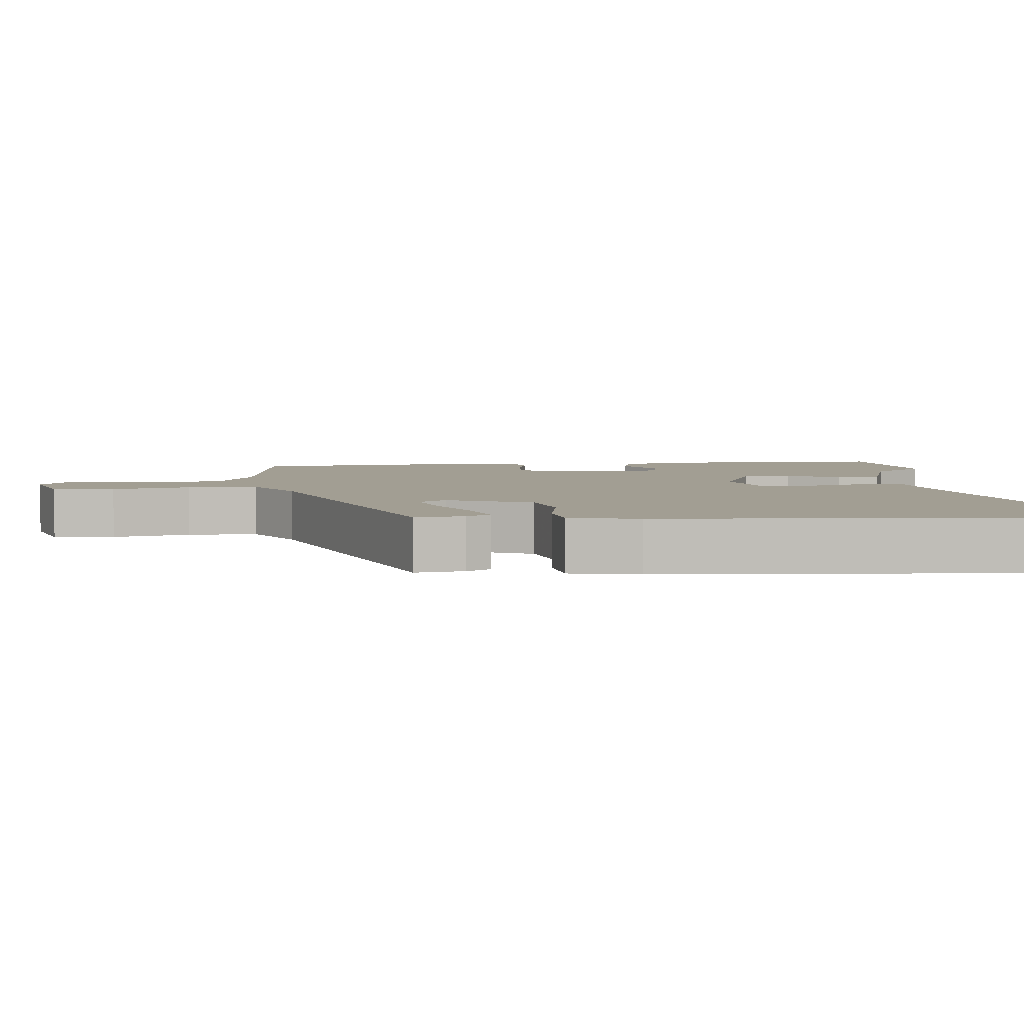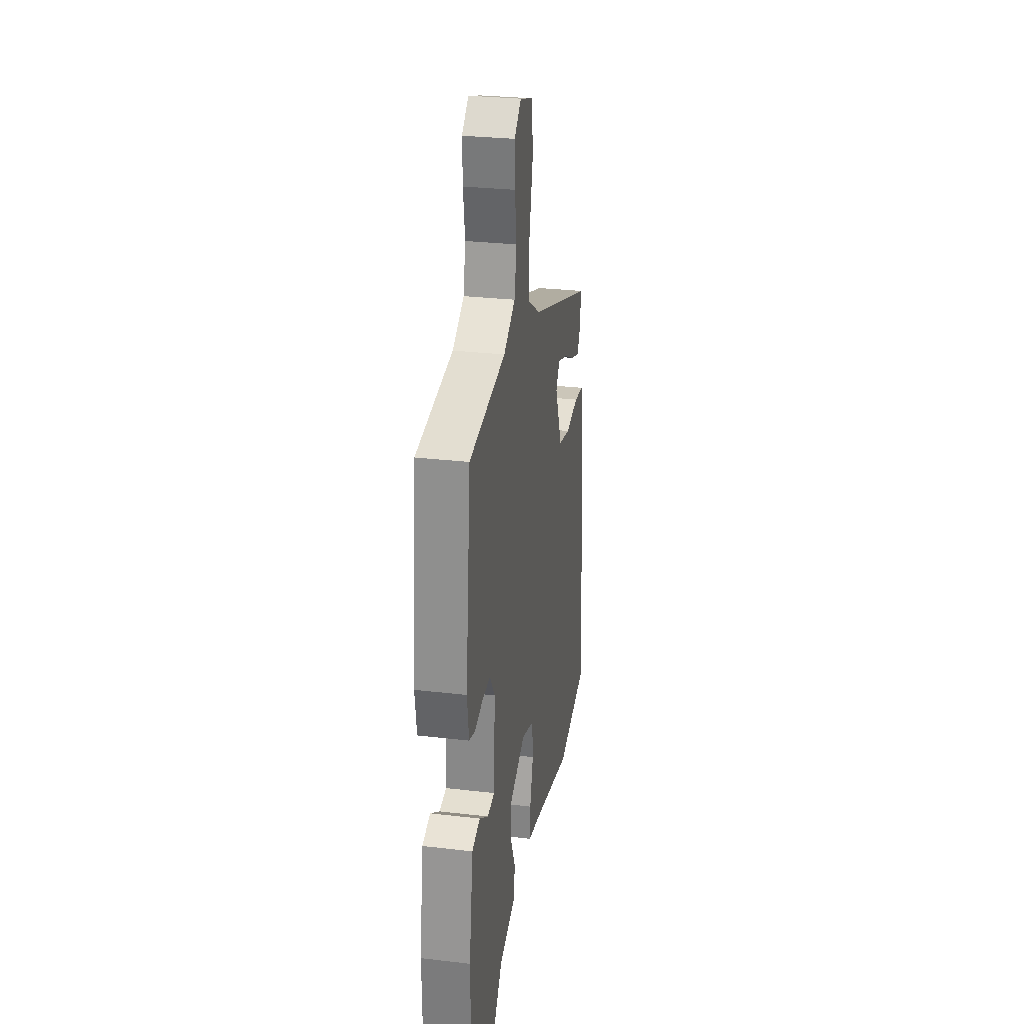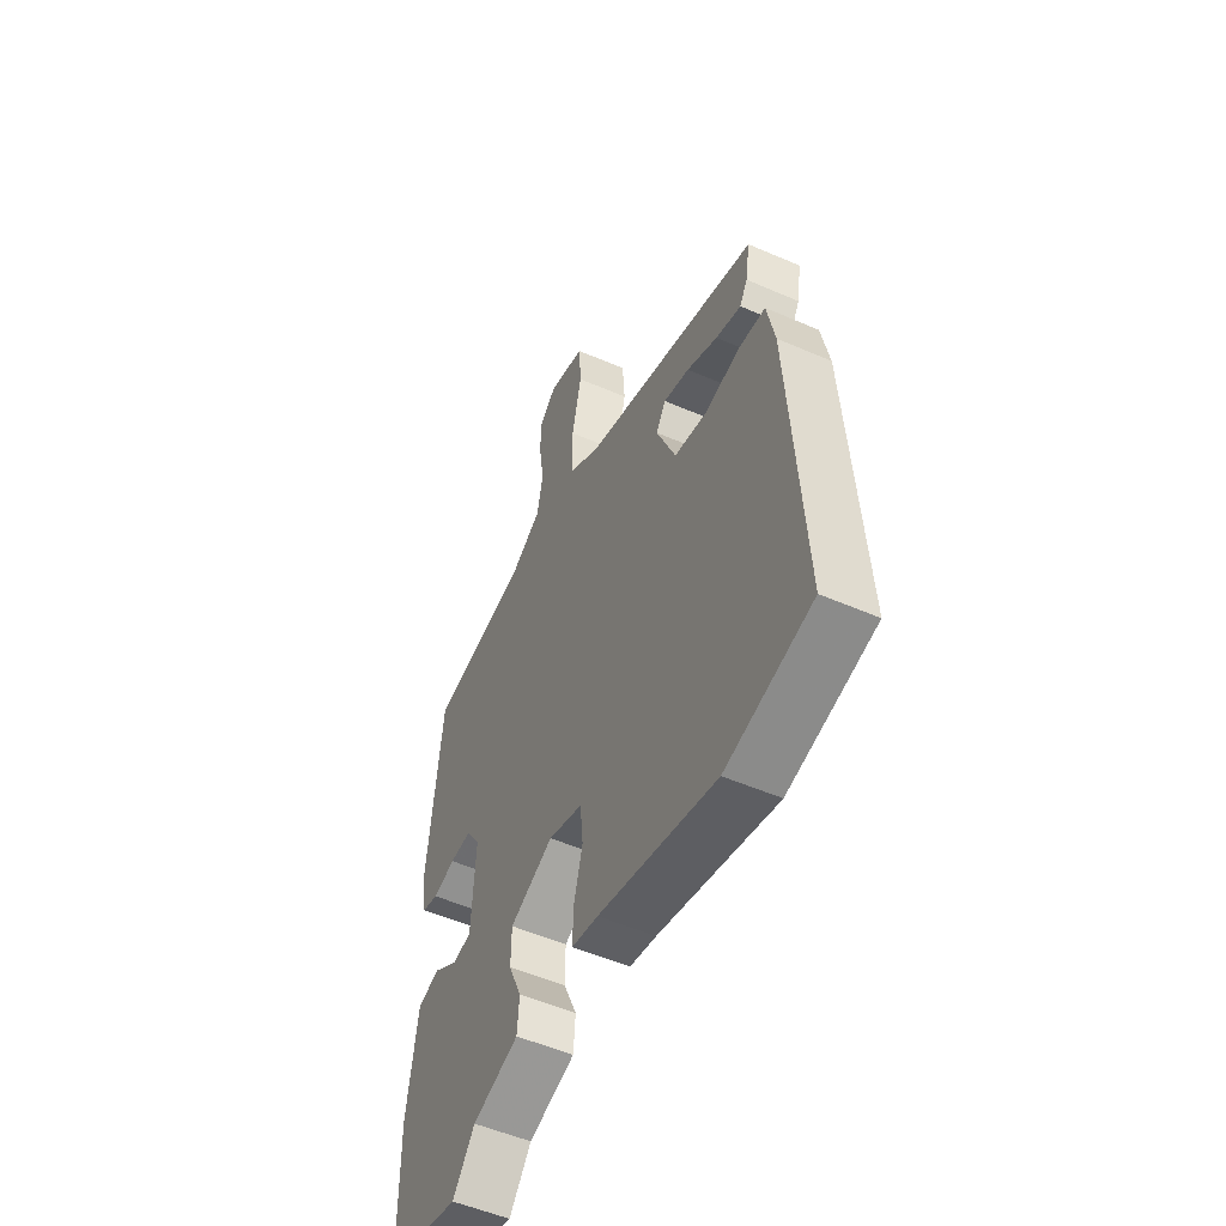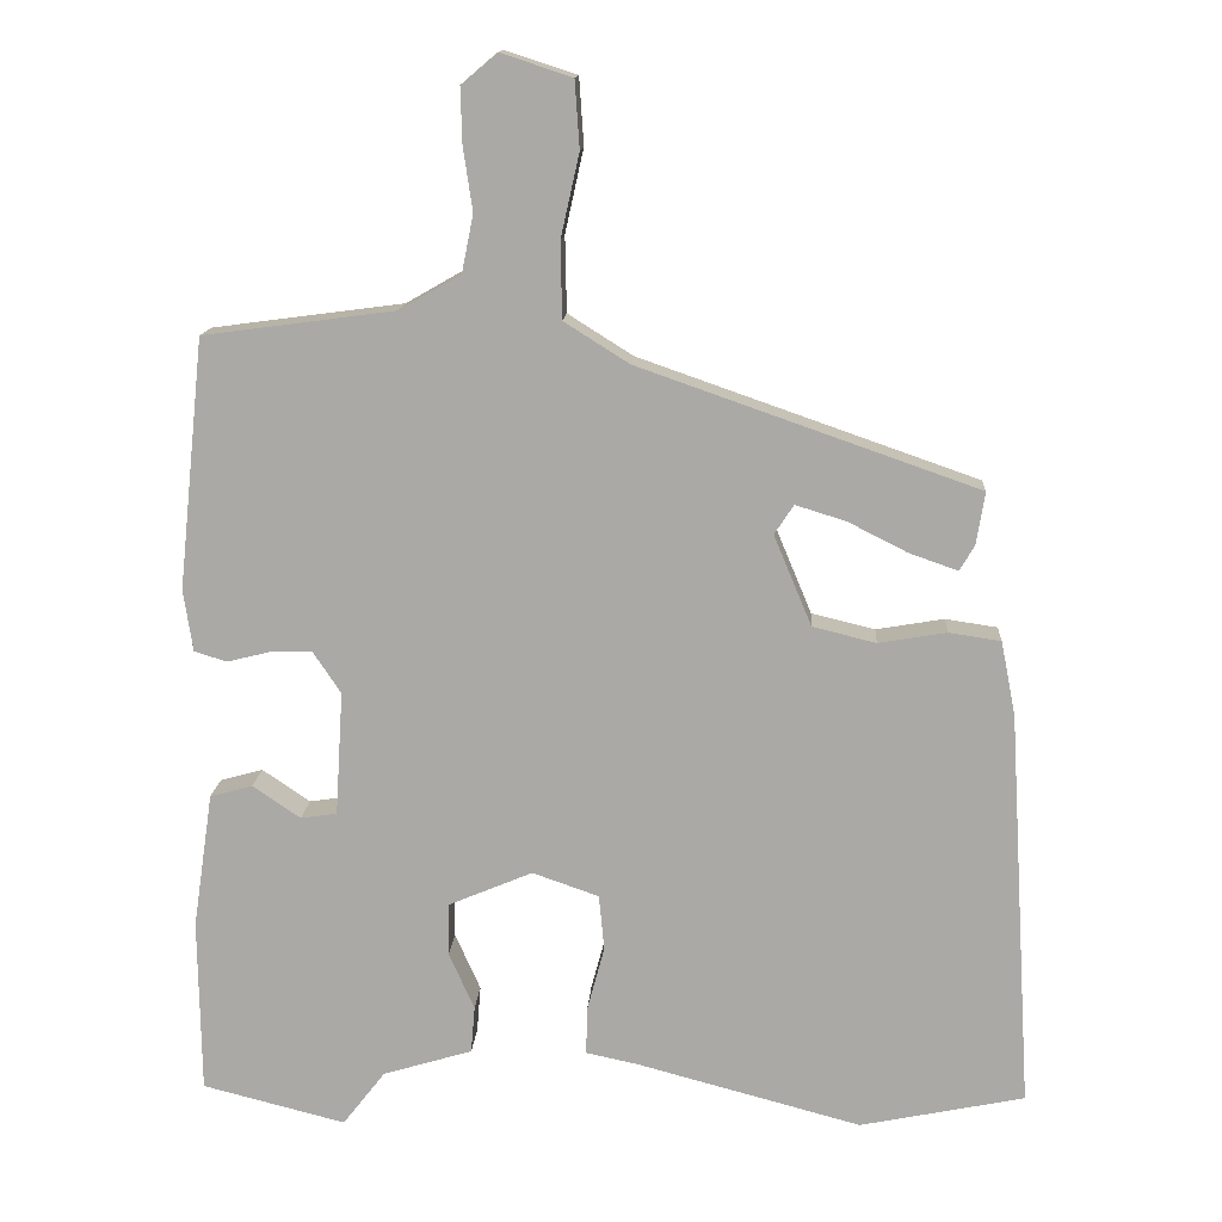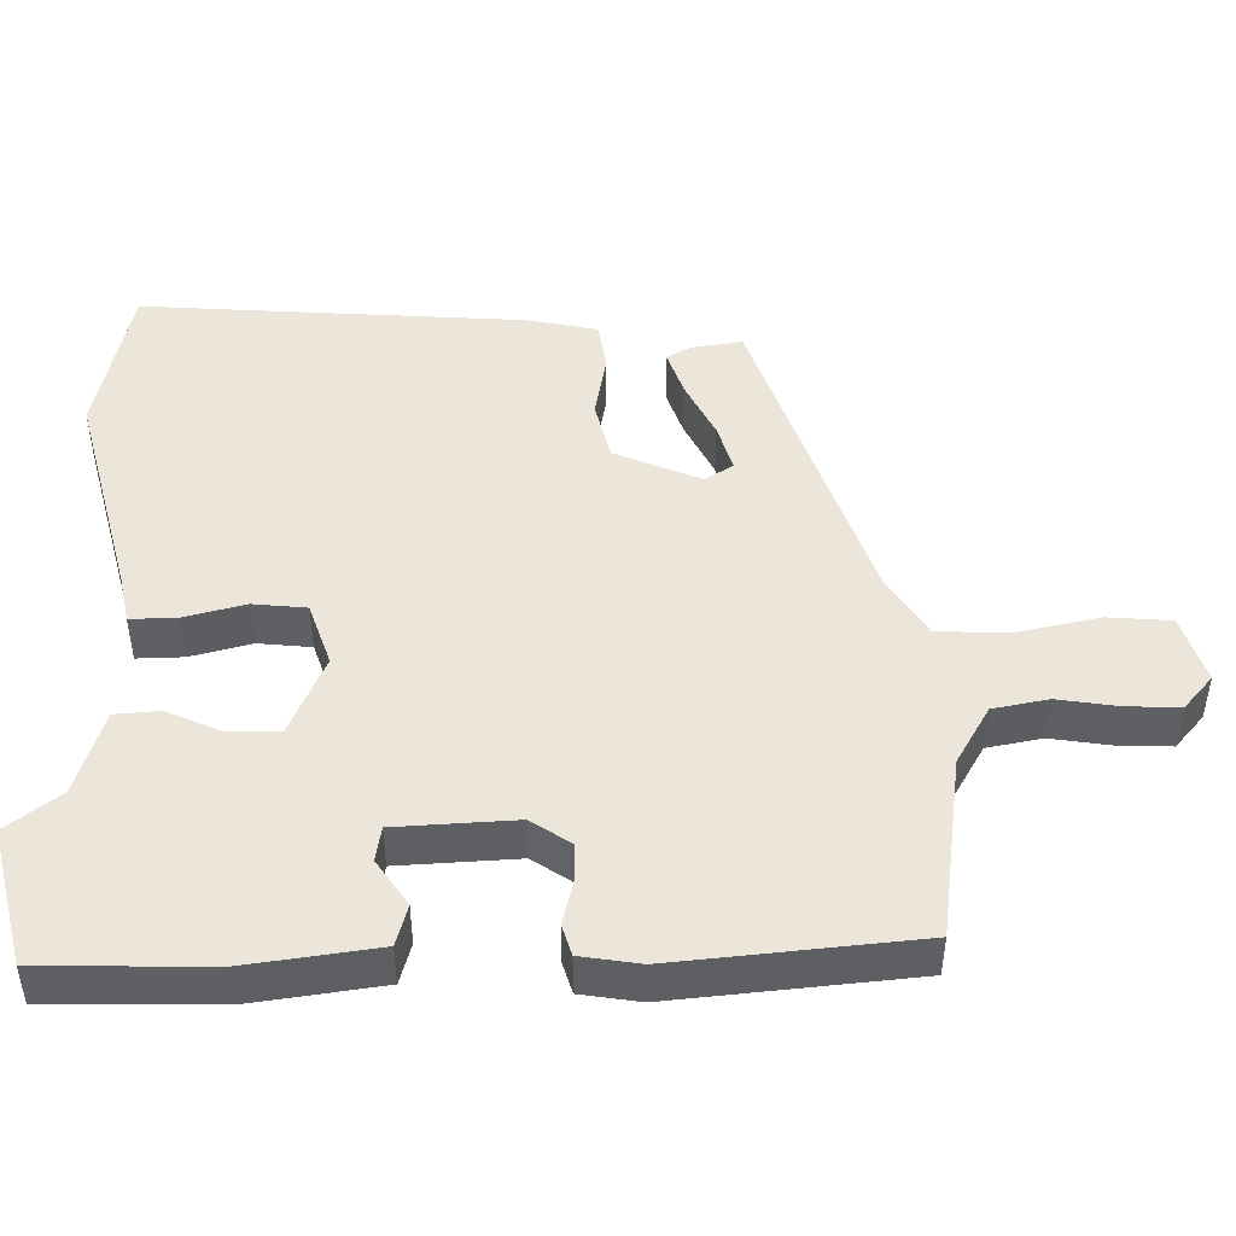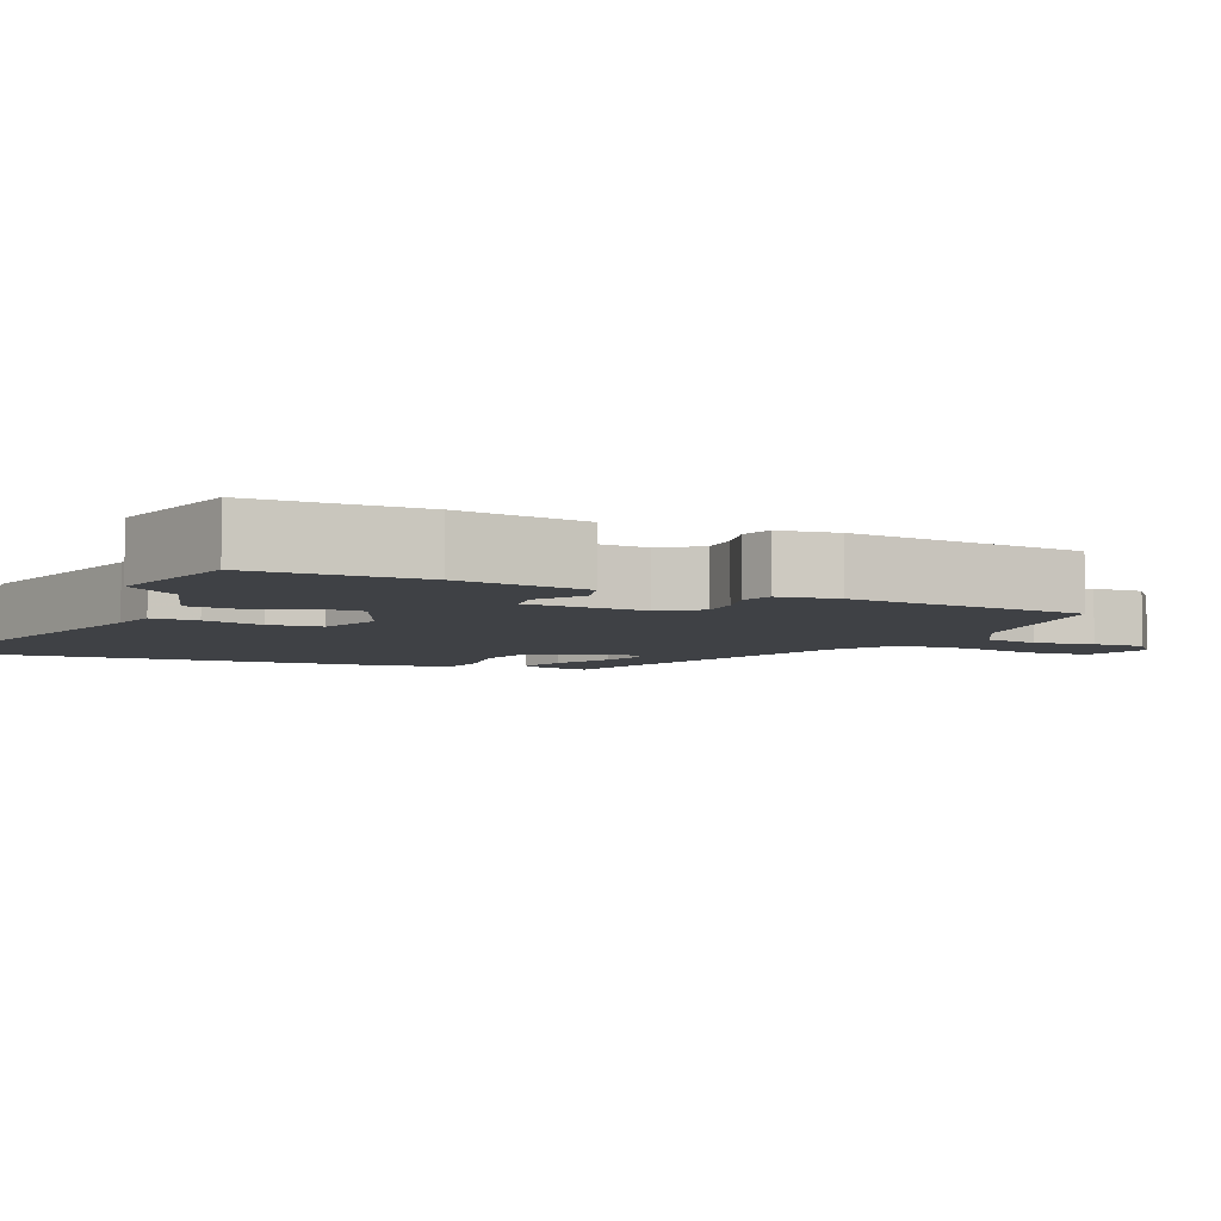
<metadata>
{"format":"obj","ext":"obj","renderer":"f3d","projection":"perspective","resolution":1024,"background":"white","views":[{"elev":5.0,"azim":84.8,"up":"+Y"},{"elev":29.0,"azim":-80.1,"up":"+Z"},{"elev":-52.8,"azim":65.0,"up":"+Z"},{"elev":13.9,"azim":3.6,"up":"+Z"},{"elev":46.9,"azim":-90.4,"up":"+Y"},{"elev":-5.6,"azim":-114.1,"up":"+Y"}]}
</metadata>
<code>
v 0.573 0.07 -0.485
v 0.36 0.07 -0.529
v 0.067 0.07 -0.451
v 0.001 0.07 -0.437
v 0.003 0.07 -0.374
v 0.025 0.07 -0.292
v 0.018 0.07 -0.22
v -0.068 0.07 -0.19
v -0.177 0.07 -0.236
v -0.178 0.07 -0.304
v -0.145 0.07 -0.378
v -0.15 0.07 -0.439
v -0.266 0.07 -0.474
v -0.321 0.07 -0.545
v -0.507 0.07 -0.498
v -0.51 0.07 -0.271
v -0.484 0.07 -0.095
v -0.429 0.07 -0.08
v -0.367 0.07 -0.122
v -0.32 0.07 -0.115
v -0.31 0.07 0.046
v -0.346 0.07 0.1
v -0.4 0.07 0.099
v -0.456 0.07 0.085
v -0.498 0.07 0.098
v -0.51 0.07 0.178
v -0.476 0.07 0.502
v -0.228 0.07 0.535
v -0.149 0.07 0.58
v -0.134 0.07 0.654
v -0.146 0.07 0.736
v -0.148 0.07 0.807
v -0.102 0.07 0.846
v -0.01 0.07 0.816
v -0.004 0.07 0.73
v -0.028 0.07 0.622
v -0.026 0.07 0.524
v 0.058 0.07 0.471
v 0.496 0.07 0.318
v 0.485 0.07 0.25
v 0.466 0.07 0.217
v 0.403 0.07 0.239
v 0.326 0.07 0.278
v 0.261 0.07 0.298
v 0.236 0.07 0.26
v 0.285 0.07 0.143
v 0.367 0.07 0.123
v 0.455 0.07 0.138
v 0.522 0.07 0.128
v 0.541 0.07 0.032
v 0.573 0 -0.485
v 0.36 0 -0.529
v 0.067 0 -0.451
v 0.001 0 -0.437
v 0.003 0 -0.374
v 0.025 0 -0.292
v 0.018 0 -0.22
v -0.068 0 -0.19
v -0.177 0 -0.236
v -0.178 0 -0.304
v -0.145 0 -0.378
v -0.15 0 -0.439
v -0.266 0 -0.474
v -0.321 0 -0.545
v -0.507 0 -0.498
v -0.51 0 -0.271
v -0.484 0 -0.095
v -0.429 0 -0.08
v -0.367 0 -0.122
v -0.32 0 -0.115
v -0.31 0 0.046
v -0.346 0 0.1
v -0.4 0 0.099
v -0.456 0 0.085
v -0.498 0 0.098
v -0.51 0 0.178
v -0.476 0 0.502
v -0.228 0 0.535
v -0.149 0 0.58
v -0.134 0 0.654
v -0.146 0 0.736
v -0.148 0 0.807
v -0.102 0 0.846
v -0.01 0 0.816
v -0.004 0 0.73
v -0.028 0 0.622
v -0.026 0 0.524
v 0.058 0 0.471
v 0.496 0 0.318
v 0.485 0 0.25
v 0.466 0 0.217
v 0.403 0 0.239
v 0.326 0 0.278
v 0.261 0 0.298
v 0.236 0 0.26
v 0.285 0 0.143
v 0.367 0 0.123
v 0.455 0 0.138
v 0.522 0 0.128
v 0.541 0 0.032
f 47 48 49 50
f 46 47 50 1
f 40 41 42 43
f 38 39 40 43
f 37 38 43 44
f 33 34 35 36
f 33 36 37
f 30 31 32 33
f 30 33 37
f 29 30 37
f 28 29 37 44
f 23 24 25 26
f 22 23 26 27
f 21 22 27 28
f 16 17 18 19
f 16 19 20
f 13 14 15 16
f 13 16 20
f 10 11 12 13
f 9 10 13 20
f 8 9 20 21
f 3 4 5 6
f 3 6 7
f 46 1 2 3
f 45 46 3 7
f 28 44 45
f 21 28 45
f 7 8 21 45
f 100 99 98 97
f 51 100 97 96
f 93 92 91 90
f 93 90 89 88
f 94 93 88 87
f 86 85 84 83
f 87 86 83
f 83 82 81 80
f 87 83 80
f 87 80 79
f 94 87 79 78
f 76 75 74 73
f 77 76 73 72
f 78 77 72 71
f 69 68 67 66
f 70 69 66
f 66 65 64 63
f 70 66 63
f 63 62 61 60
f 70 63 60 59
f 71 70 59 58
f 56 55 54 53
f 57 56 53
f 53 52 51 96
f 57 53 96 95
f 95 94 78
f 95 78 71
f 95 71 58 57
f 1 51 52 2
f 2 52 53 3
f 3 53 54 4
f 4 54 55 5
f 5 55 56 6
f 6 56 57 7
f 7 57 58 8
f 8 58 59 9
f 9 59 60 10
f 10 60 61 11
f 11 61 62 12
f 12 62 63 13
f 13 63 64 14
f 14 64 65 15
f 15 65 66 16
f 16 66 67 17
f 17 67 68 18
f 18 68 69 19
f 19 69 70 20
f 20 70 71 21
f 21 71 72 22
f 22 72 73 23
f 23 73 74 24
f 24 74 75 25
f 25 75 76 26
f 26 76 77 27
f 27 77 78 28
f 28 78 79 29
f 29 79 80 30
f 30 80 81 31
f 31 81 82 32
f 32 82 83 33
f 33 83 84 34
f 34 84 85 35
f 35 85 86 36
f 36 86 87 37
f 37 87 88 38
f 38 88 89 39
f 39 89 90 40
f 40 90 91 41
f 41 91 92 42
f 42 92 93 43
f 43 93 94 44
f 44 94 95 45
f 45 95 96 46
f 46 96 97 47
f 47 97 98 48
f 48 98 99 49
f 49 99 100 50
f 50 100 51 1

</code>
